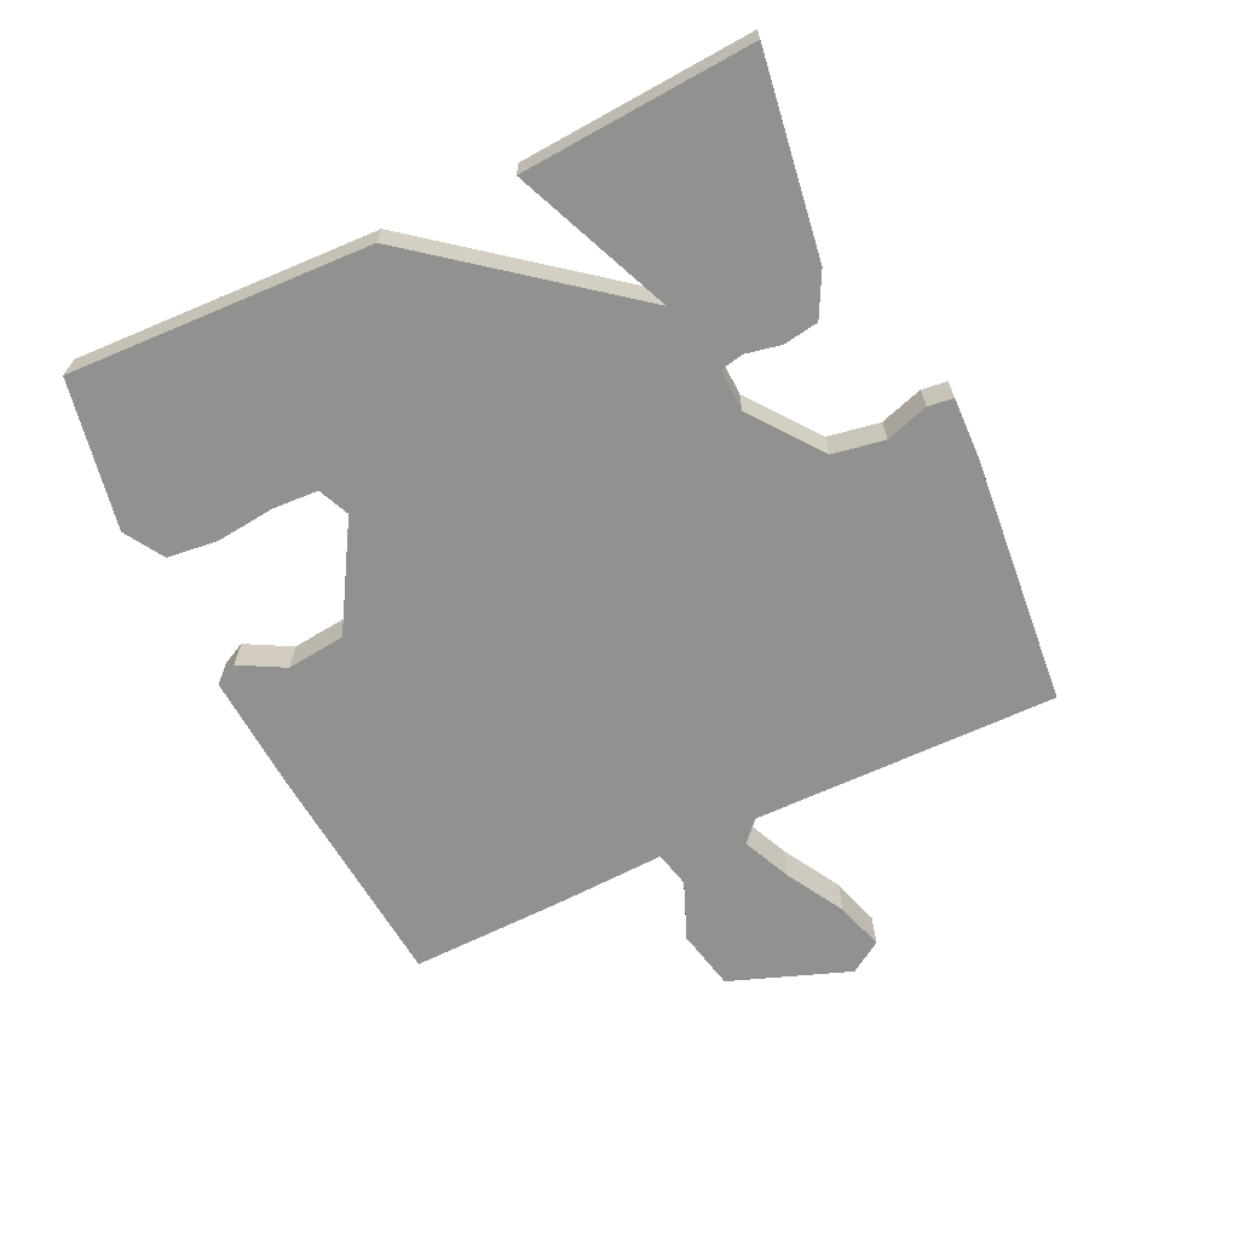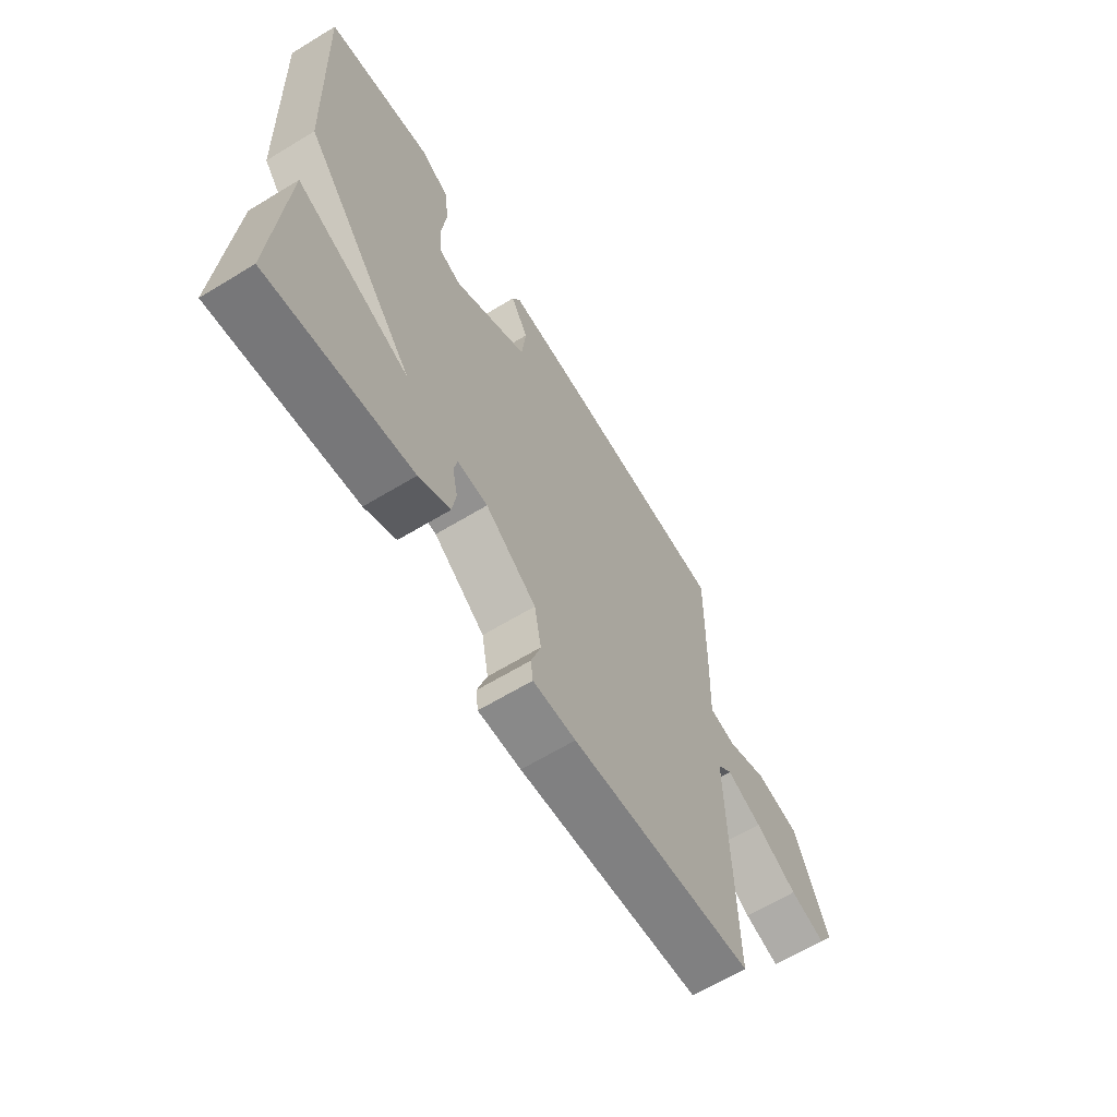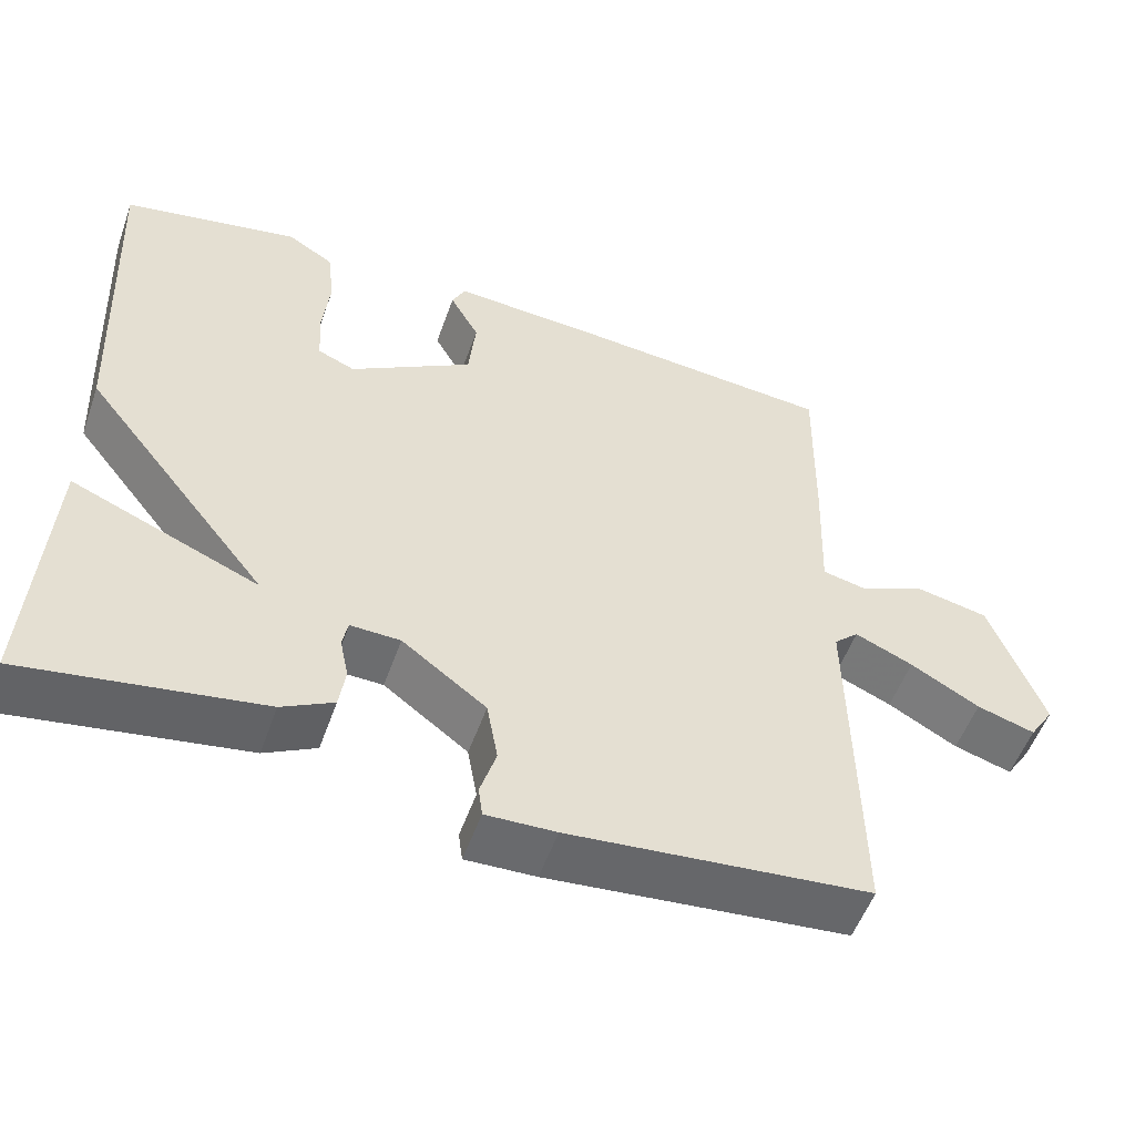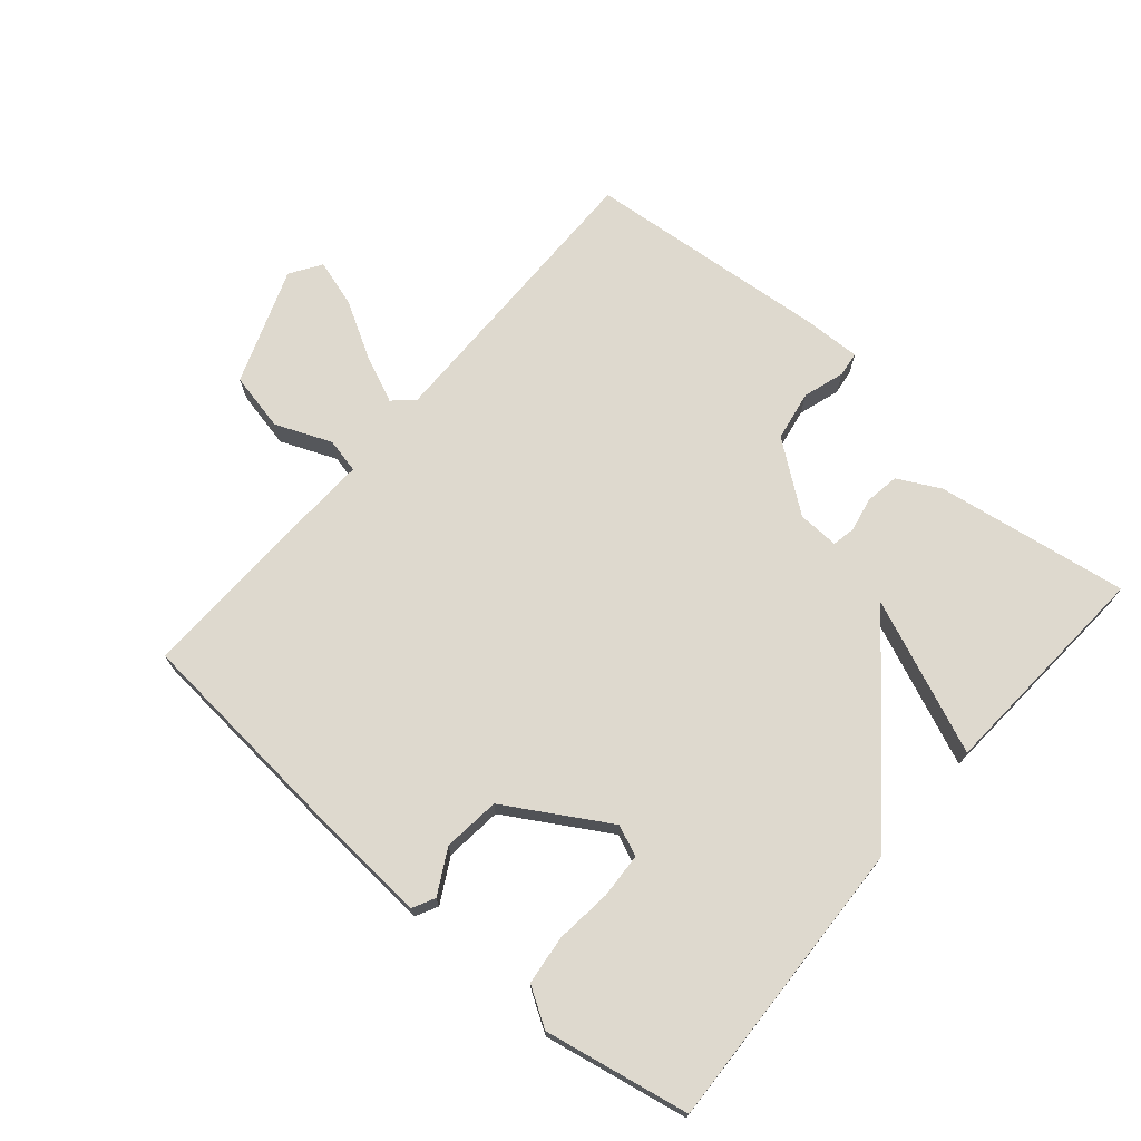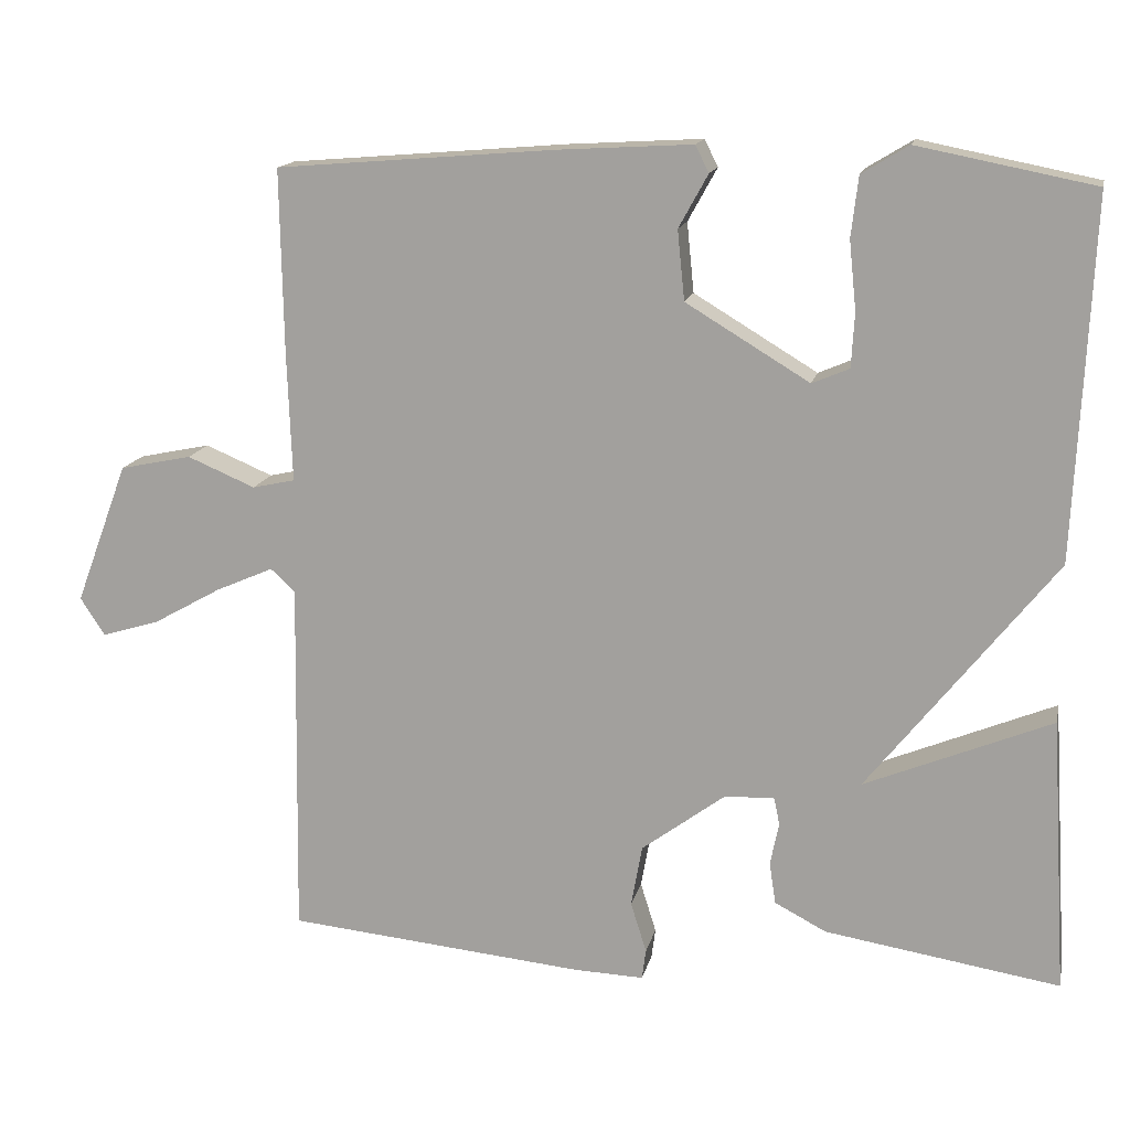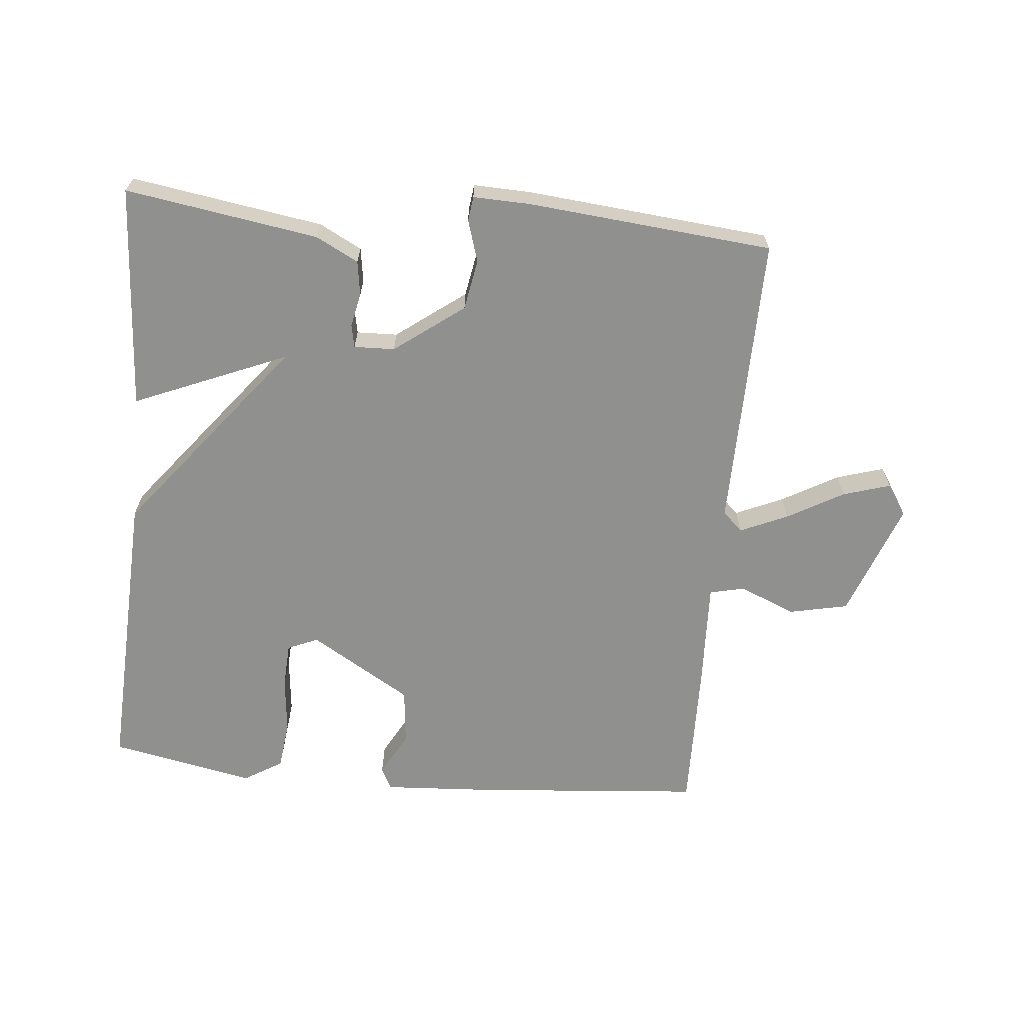
<metadata>
{"format":"obj","ext":"obj","renderer":"f3d","projection":"perspective","resolution":1024,"background":"white","views":[{"elev":-66.0,"azim":115.7,"up":"+Y"},{"elev":-64.6,"azim":121.4,"up":"+Z"},{"elev":-53.5,"azim":160.6,"up":"+Z"},{"elev":71.5,"azim":40.8,"up":"+Y"},{"elev":15.0,"azim":12.1,"up":"+Z"},{"elev":-65.5,"azim":174.7,"up":"+Y"}]}
</metadata>
<code>
v -0.5 0.07 0.5
v -0.149 0.07 0.529
v 0.022 0.07 0.539
v 0.039 0.07 0.505
v 0.002 0.07 0.438
v 0.011 0.07 0.35
v 0.167 0.07 0.256
v 0.214 0.07 0.276
v 0.218 0.07 0.345
v 0.209 0.07 0.432
v 0.218 0.07 0.508
v 0.277 0.07 0.544
v 0.5 0.07 0.5
v 0.479 0.07 0.047
v 0.243 0.07 -0.251
v 0.479 0.07 -0.153
v 0.5 0.07 -0.5
v 0.203 0.07 -0.453
v 0.138 0.07 -0.419
v 0.13 0.07 -0.366
v 0.141 0.07 -0.313
v 0.134 0.07 -0.278
v 0.071 0.07 -0.28
v -0.035 0.07 -0.359
v -0.049 0.07 -0.437
v -0.029 0.07 -0.501
v -0.034 0.07 -0.539
v -0.122 0.07 -0.536
v -0.5 0.07 -0.5
v -0.493 0.07 -0.044
v -0.524 0.07 -0.015
v -0.597 0.07 -0.047
v -0.684 0.07 -0.096
v -0.757 0.07 -0.118
v -0.788 0.07 -0.07
v -0.721 0.07 0.109
v -0.63 0.07 0.128
v -0.544 0.07 0.092
v -0.49 0.07 0.104
v -0.496 0.07 0.27
v -0.5 0 0.5
v -0.149 0 0.529
v 0.022 0 0.539
v 0.039 0 0.505
v 0.002 0 0.438
v 0.011 0 0.35
v 0.167 0 0.256
v 0.214 0 0.276
v 0.218 0 0.345
v 0.209 0 0.432
v 0.218 0 0.508
v 0.277 0 0.544
v 0.5 0 0.5
v 0.479 0 0.047
v 0.243 0 -0.251
v 0.479 0 -0.153
v 0.5 0 -0.5
v 0.203 0 -0.453
v 0.138 0 -0.419
v 0.13 0 -0.366
v 0.141 0 -0.313
v 0.134 0 -0.278
v 0.071 0 -0.28
v -0.035 0 -0.359
v -0.049 0 -0.437
v -0.029 0 -0.501
v -0.034 0 -0.539
v -0.122 0 -0.536
v -0.5 0 -0.5
v -0.493 0 -0.044
v -0.524 0 -0.015
v -0.597 0 -0.047
v -0.684 0 -0.096
v -0.757 0 -0.118
v -0.788 0 -0.07
v -0.721 0 0.109
v -0.63 0 0.128
v -0.544 0 0.092
v -0.49 0 0.104
v -0.496 0 0.27
f 3 4 5
f 2 3 5
f 1 2 5
f 40 1 5
f 39 40 5
f 36 37 38
f 35 36 38
f 34 35 38
f 33 34 38
f 32 33 38
f 31 32 38 39
f 39 5 6
f 31 39 6
f 30 31 6
f 28 29 30
f 27 28 30
f 26 27 30
f 25 26 30
f 24 25 30 6
f 19 20 21
f 18 19 21
f 17 18 21
f 16 17 21
f 15 16 21
f 15 21 22
f 14 15 22 23
f 12 13 14
f 11 12 14
f 10 11 14
f 9 10 14
f 8 9 14
f 14 23 24
f 8 14 24
f 7 8 24
f 6 7 24
f 45 44 43
f 45 43 42
f 45 42 41
f 45 41 80
f 45 80 79
f 78 77 76
f 78 76 75
f 78 75 74
f 78 74 73
f 78 73 72
f 79 78 72 71
f 46 45 79
f 46 79 71
f 46 71 70
f 70 69 68
f 70 68 67
f 70 67 66
f 70 66 65
f 46 70 65 64
f 61 60 59
f 61 59 58
f 61 58 57
f 61 57 56
f 61 56 55
f 62 61 55
f 63 62 55 54
f 54 53 52
f 54 52 51
f 54 51 50
f 54 50 49
f 54 49 48
f 64 63 54
f 64 54 48
f 64 48 47
f 64 47 46
f 1 41 42 2
f 2 42 43 3
f 3 43 44 4
f 4 44 45 5
f 5 45 46 6
f 6 46 47 7
f 7 47 48 8
f 8 48 49 9
f 9 49 50 10
f 10 50 51 11
f 11 51 52 12
f 12 52 53 13
f 13 53 54 14
f 14 54 55 15
f 15 55 56 16
f 16 56 57 17
f 17 57 58 18
f 18 58 59 19
f 19 59 60 20
f 20 60 61 21
f 21 61 62 22
f 22 62 63 23
f 23 63 64 24
f 24 64 65 25
f 25 65 66 26
f 26 66 67 27
f 27 67 68 28
f 28 68 69 29
f 29 69 70 30
f 30 70 71 31
f 31 71 72 32
f 32 72 73 33
f 33 73 74 34
f 34 74 75 35
f 35 75 76 36
f 36 76 77 37
f 37 77 78 38
f 38 78 79 39
f 39 79 80 40
f 40 80 41 1

</code>
